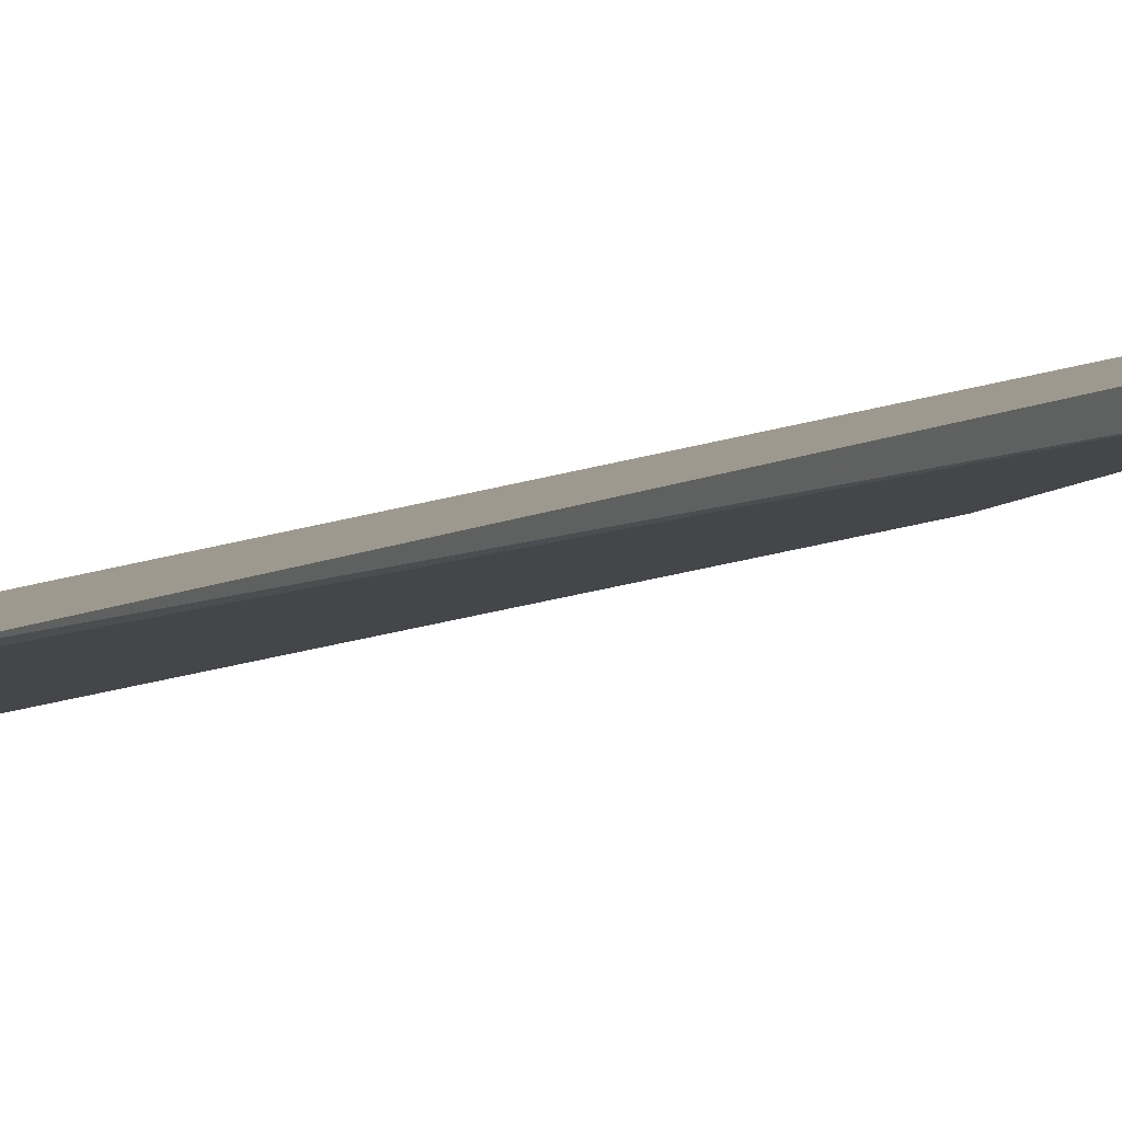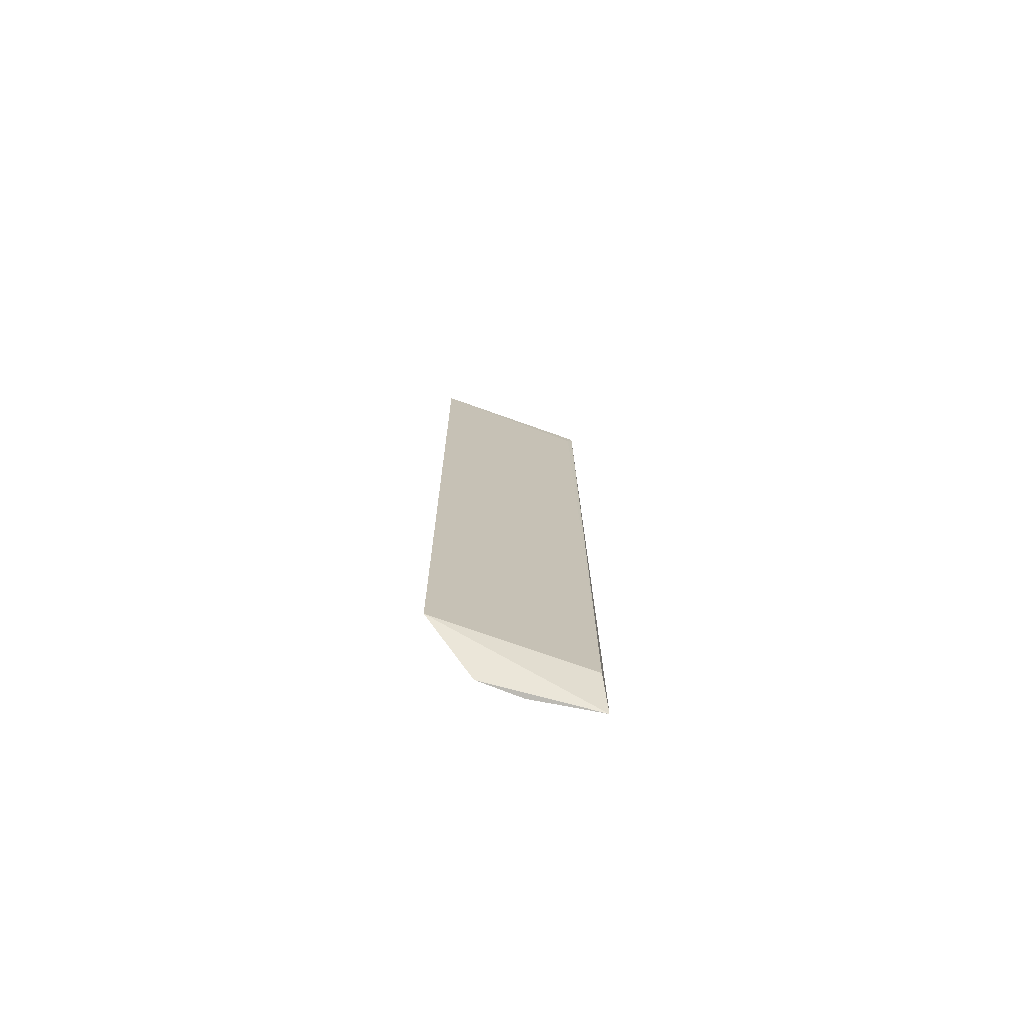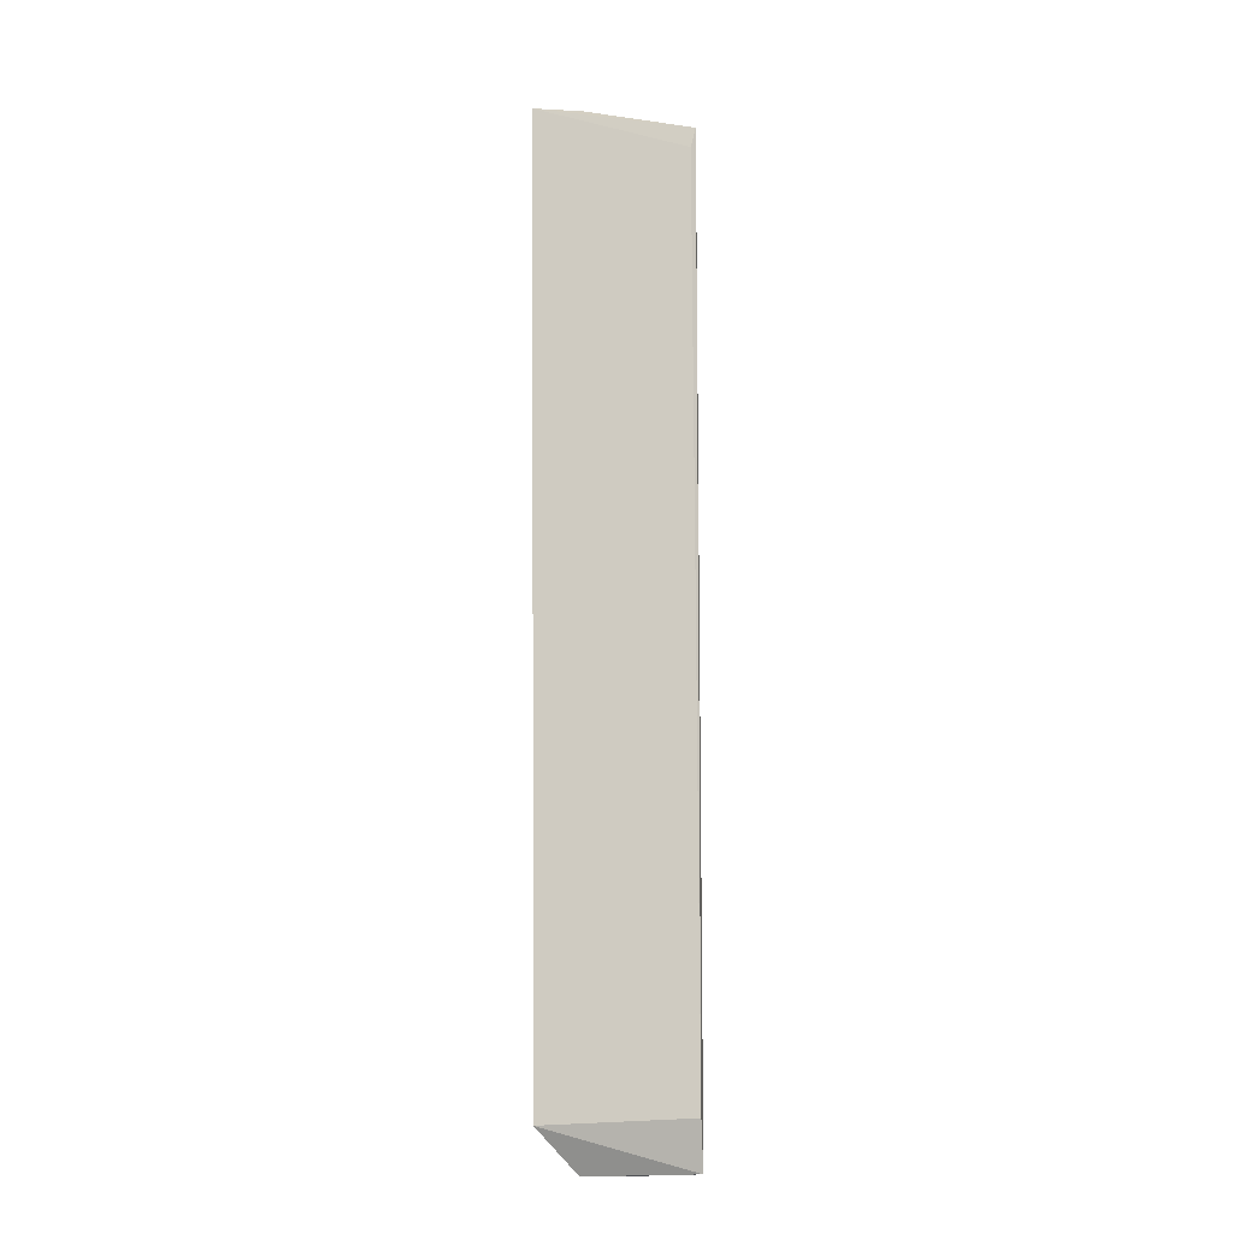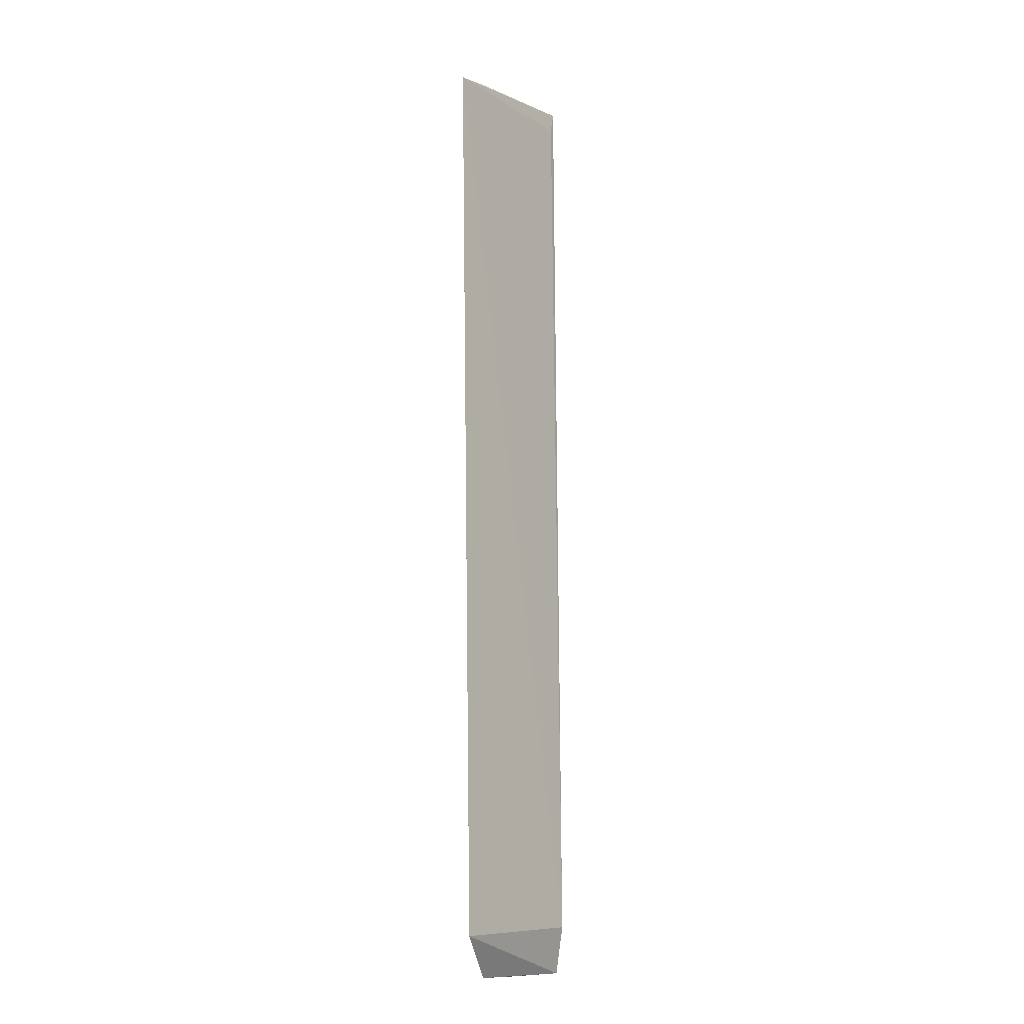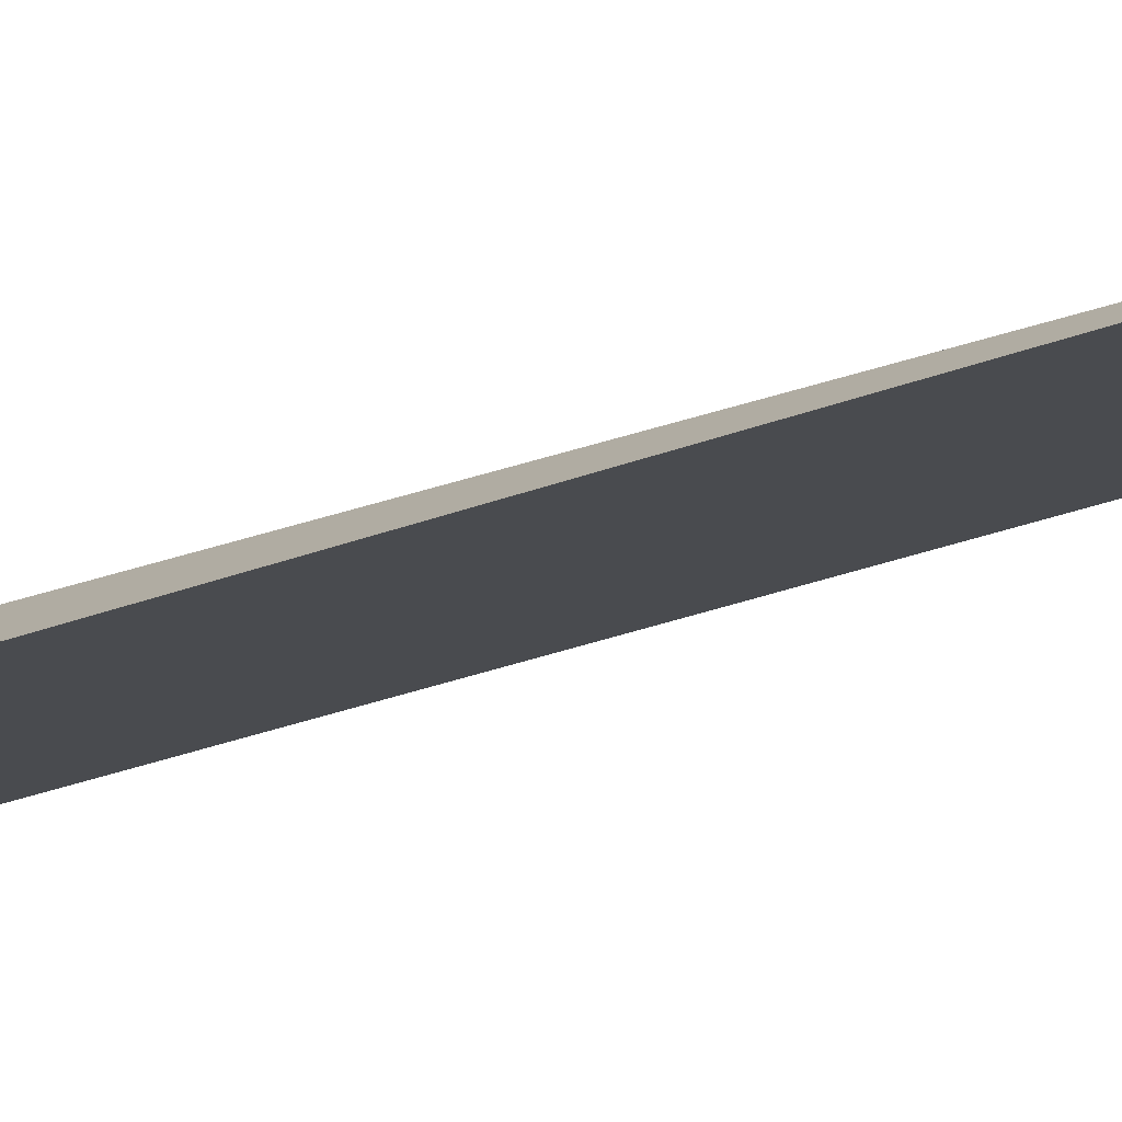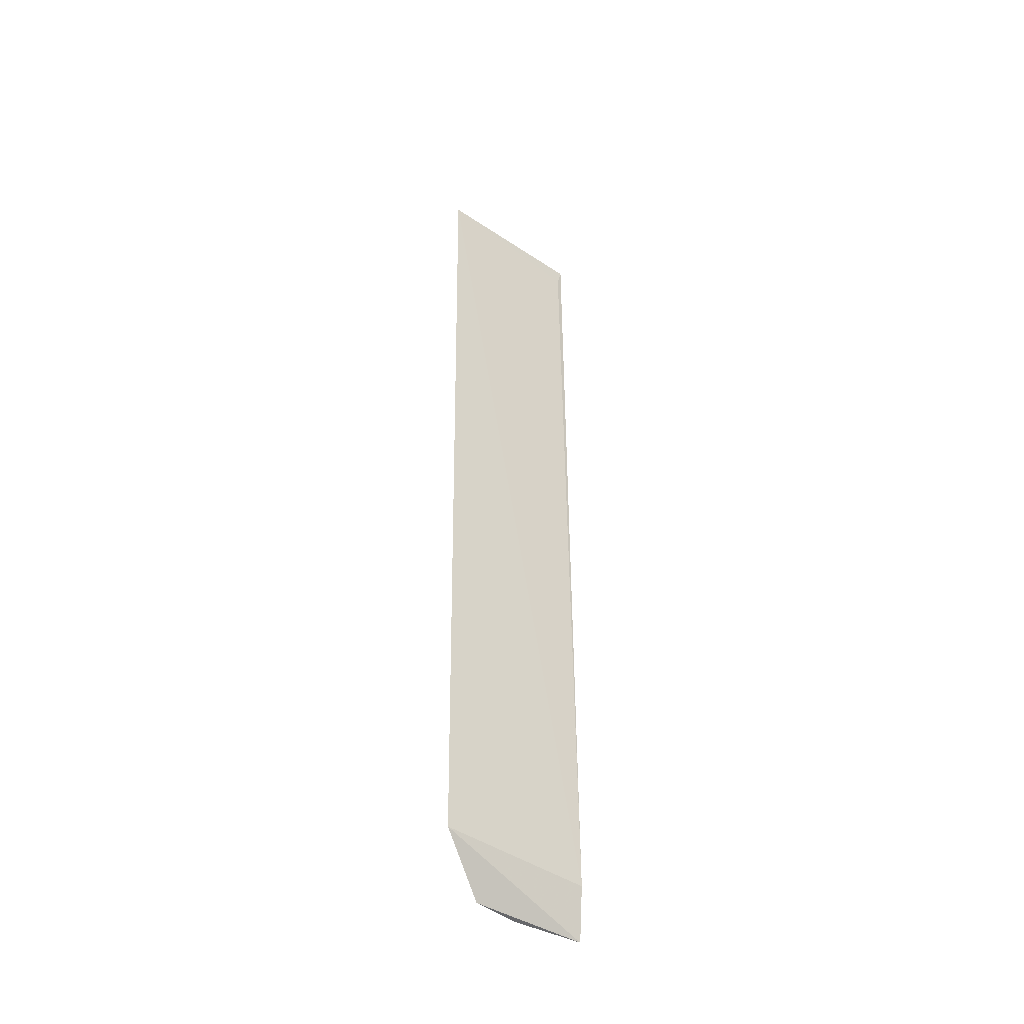
<metadata>
{"format":"obj","ext":"obj","renderer":"f3d","projection":"perspective","resolution":1024,"background":"white","views":[{"elev":5.7,"azim":23.4,"up":"+Y"},{"elev":-74.4,"azim":-3.4,"up":"+Z"},{"elev":-11.2,"azim":-9.2,"up":"+Z"},{"elev":-11.0,"azim":-36.4,"up":"+Z"},{"elev":-24.8,"azim":-57.9,"up":"+Y"},{"elev":-44.0,"azim":-23.9,"up":"+Z"}]}
</metadata>
<code>
v -0.06751 0.1089 0.1393
v -0.003444 0.1292 -0.2353
v -0.005623 0.1277 0.1369
v -0.03065 0.1252 0.1456
v -0.04746 0.1202 -0.235
v -0.003432 0.1288 0.1453
v -0.005433 0.1225 -0.2163
v -0.0473 0.1198 0.1446
v -0.03072 0.1255 -0.2354
v -0.06501 0.1048 -0.2178
f 6 2 4
f 6 1 3
f 7 3 1
f 7 6 3
f 7 2 6
f 8 5 1
f 8 4 5
f 8 6 4
f 8 1 6
f 9 5 4
f 9 4 2
f 9 2 5
f 10 5 2
f 10 2 7
f 10 7 1
f 10 1 5

</code>
